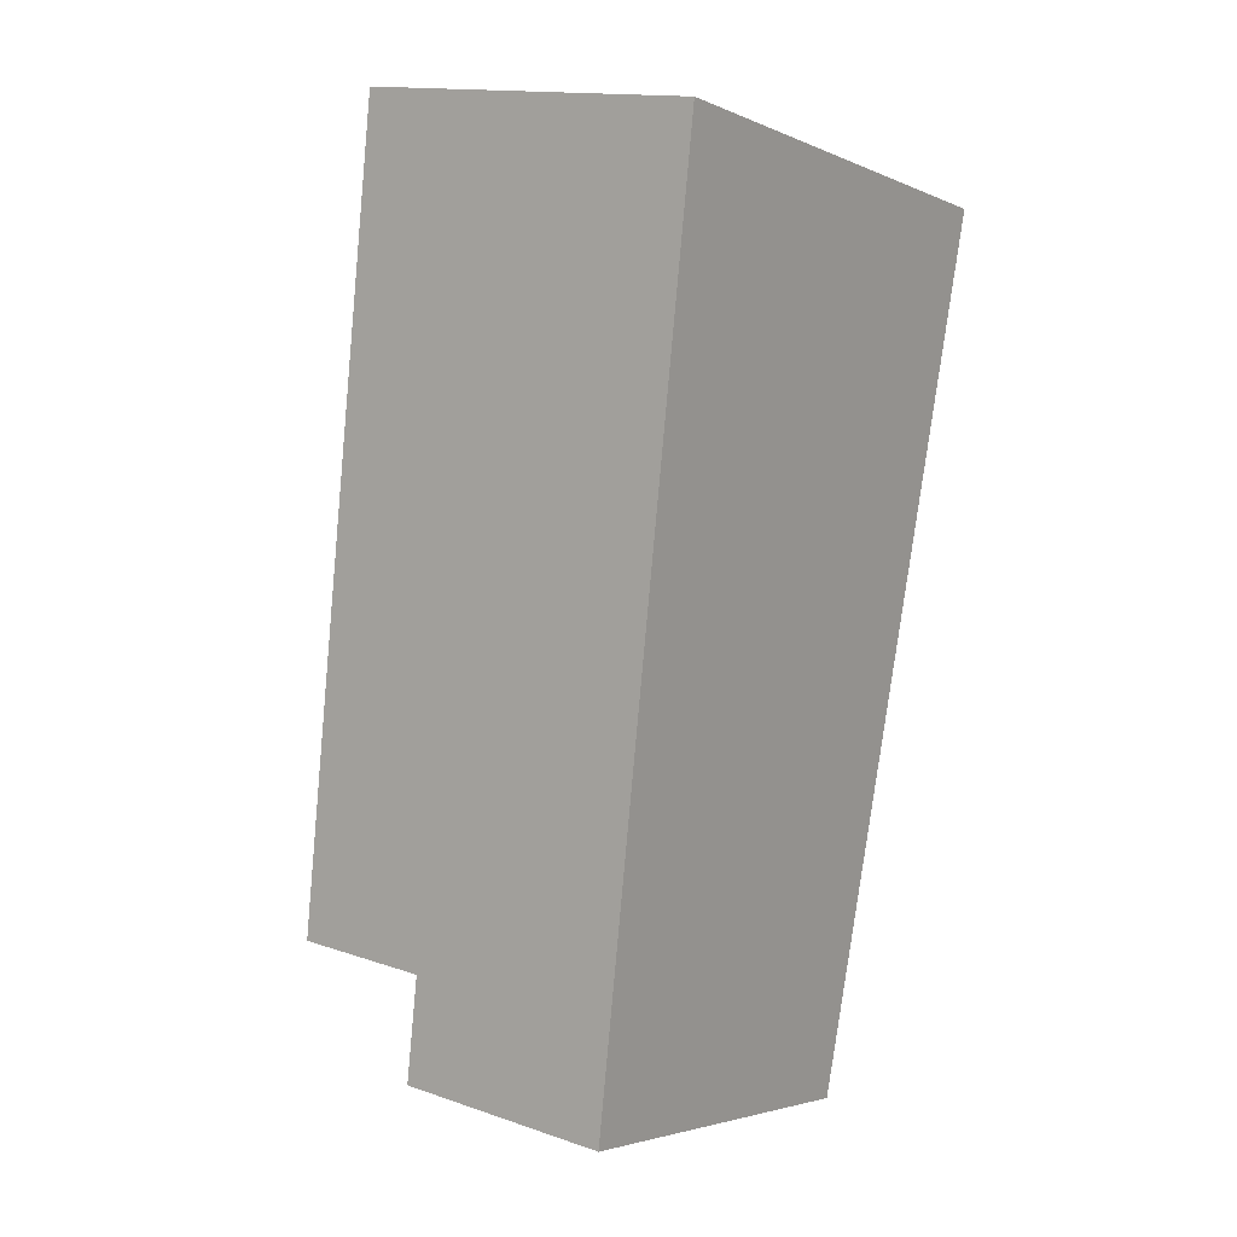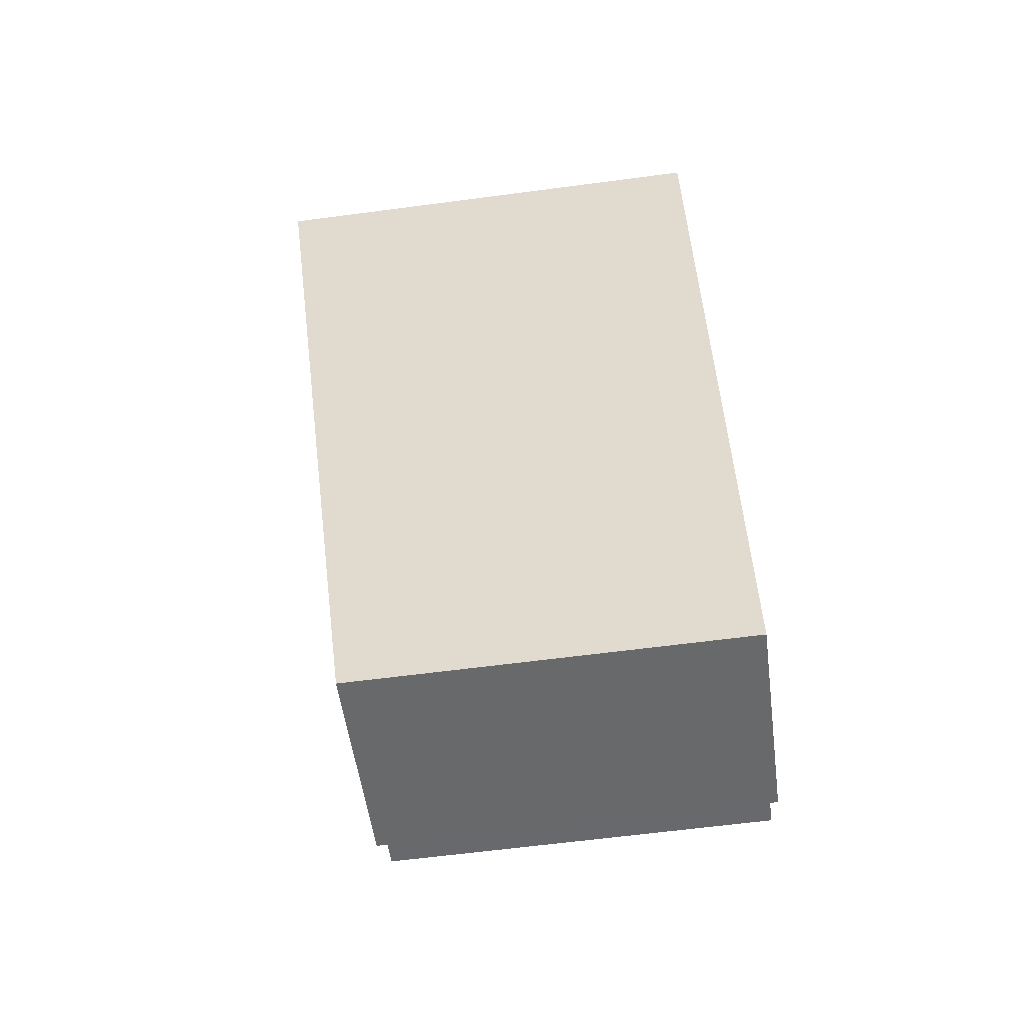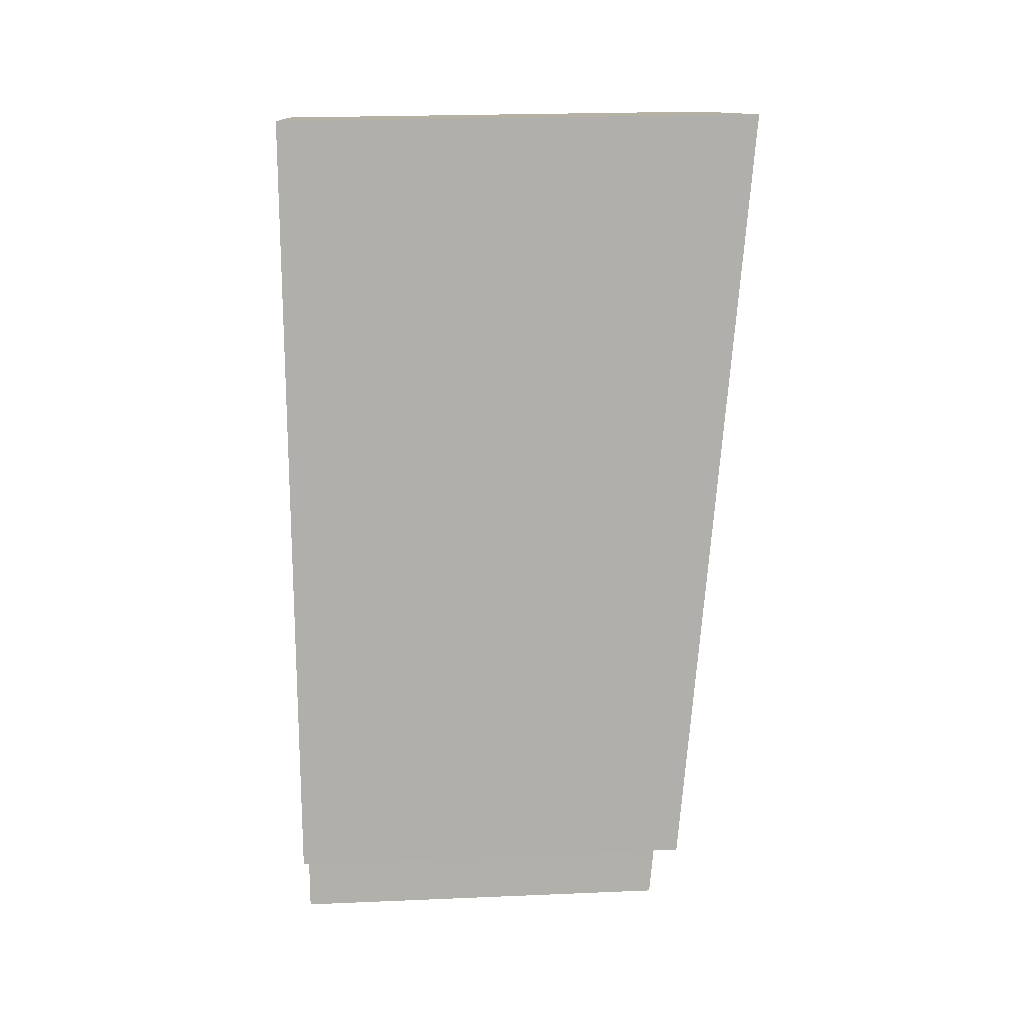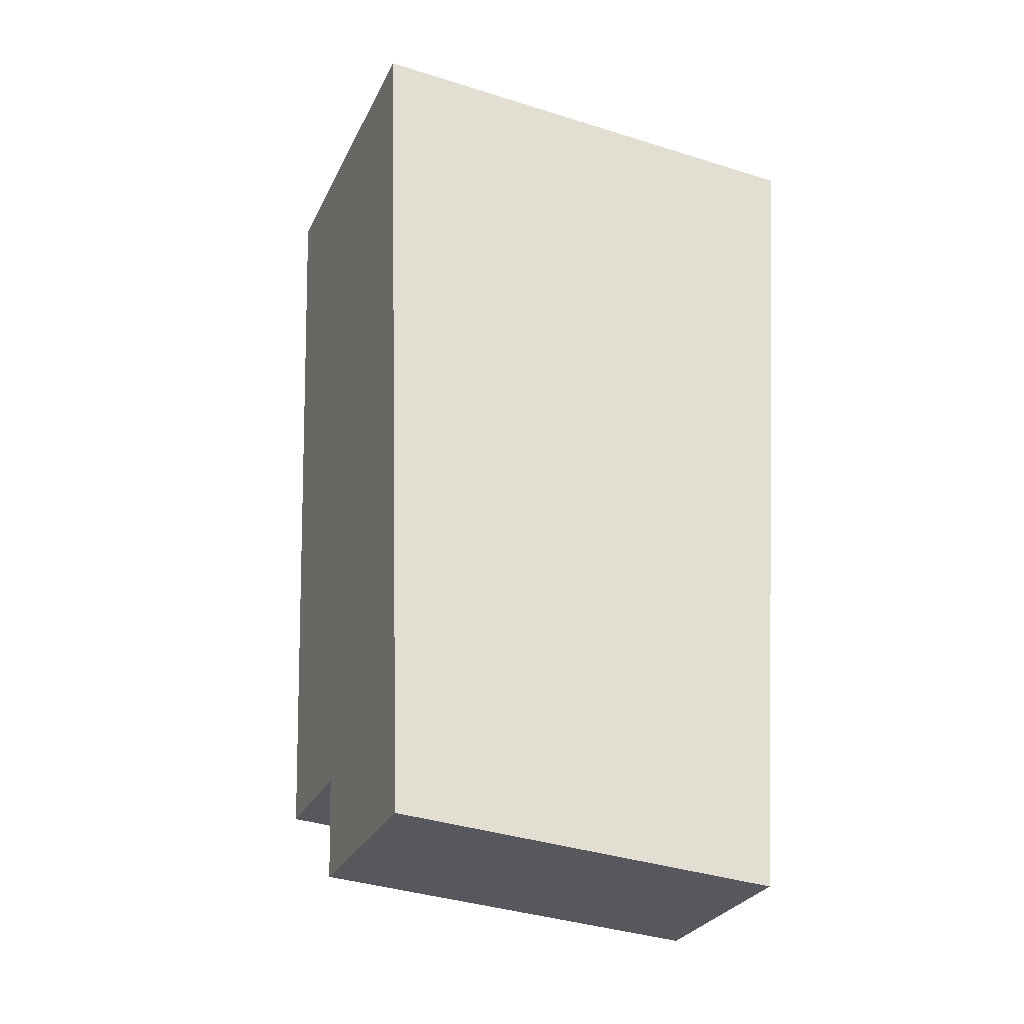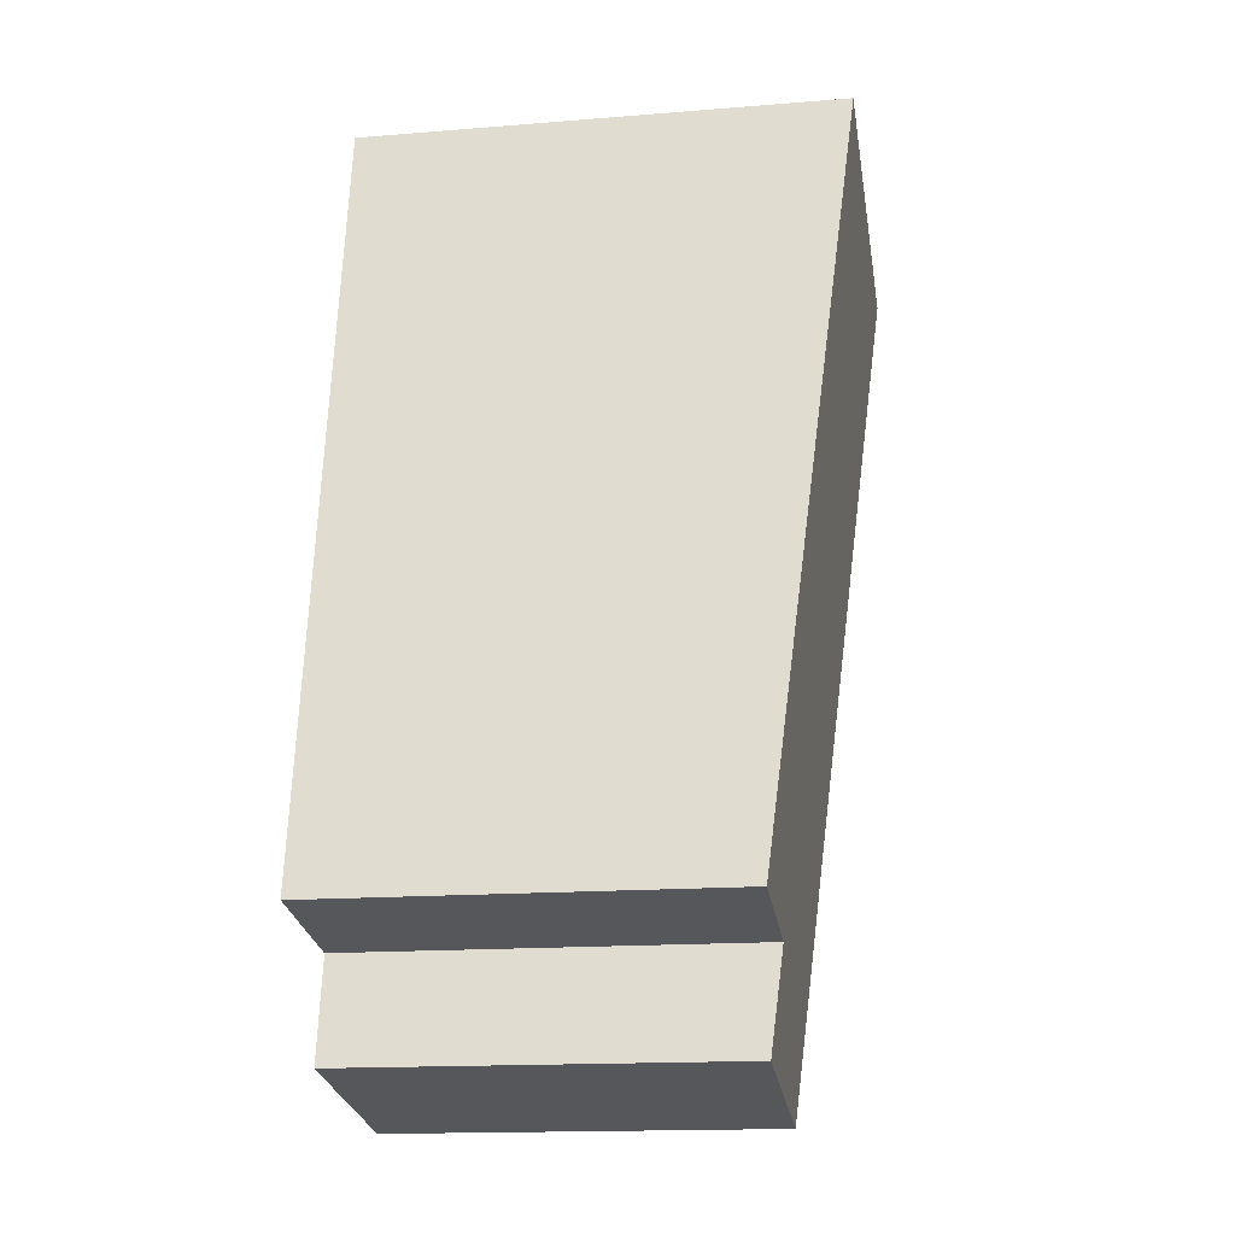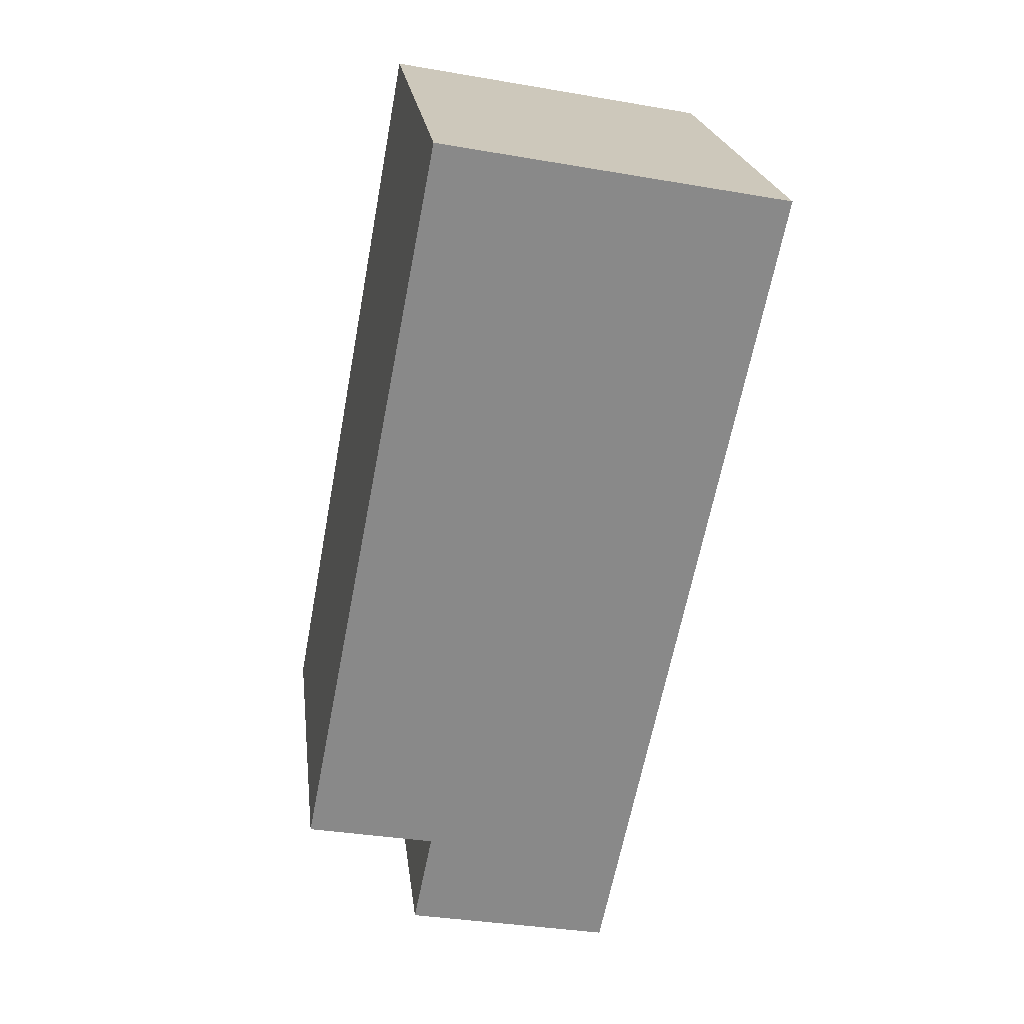
<metadata>
{"format":"obj","ext":"obj","renderer":"f3d","projection":"perspective","resolution":1024,"background":"white","views":[{"elev":-3.3,"azim":-145.2,"up":"+Z"},{"elev":-63.0,"azim":-82.4,"up":"+Z"},{"elev":22.5,"azim":85.8,"up":"+Z"},{"elev":-38.8,"azim":-111.5,"up":"+Z"},{"elev":-16.3,"azim":99.4,"up":"+Z"},{"elev":21.4,"azim":173.2,"up":"+Z"}]}
</metadata>
<code>
v  2.324 5.729 -12.73
v  5.155 5.885 -10.66
v  5.433 5.73 -12.14
v  0 7.062 4.324e-16
v  5.042 7.062 0.94
v  7.094 5.885 -10.3
v  5.433 7.435e-16 -12.14
v  2.324 7.793e-16 -12.73
v  7.094 6.306e-16 -10.3
v  5.155 6.528e-16 -10.66
v  0 0 0
v  5.042 -5.756e-17 0.94
g defaultobject
f 1 2 3
f 2 1 4
f 2 4 5
f 5 6 2
f 7 1 3
f 1 7 8
f 9 2 6
f 2 9 10
f 1 11 4
f 11 1 8
f 11 5 4
f 5 11 12
f 12 6 5
f 6 12 9
f 10 3 2
f 3 10 7
f 7 11 8
f 11 7 10
f 11 10 9
f 11 9 12

</code>
